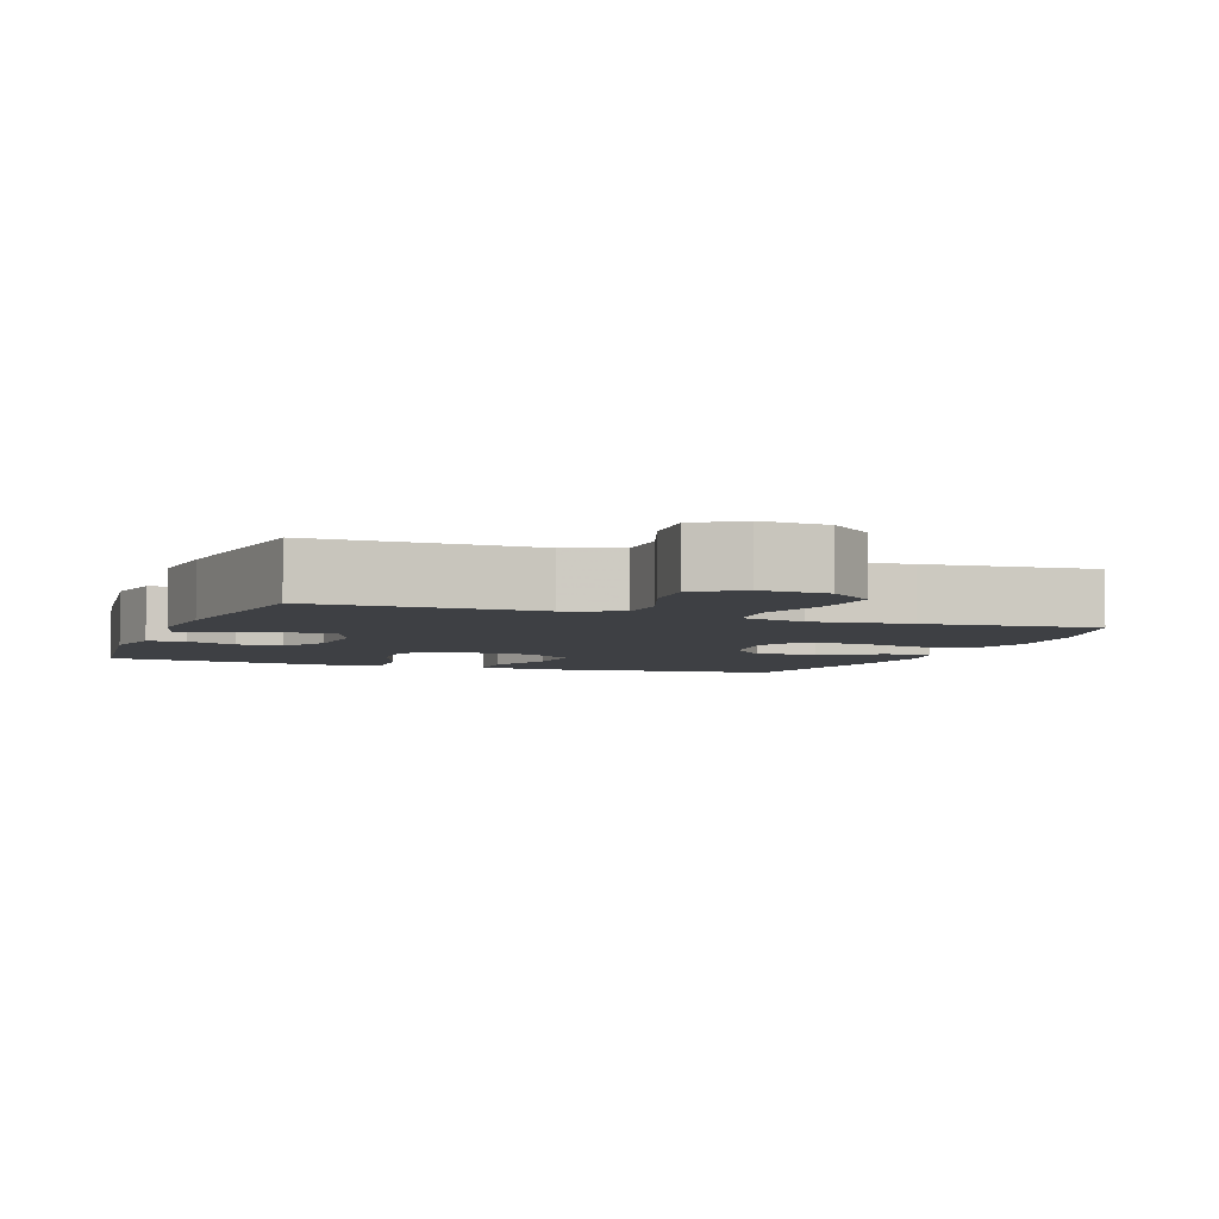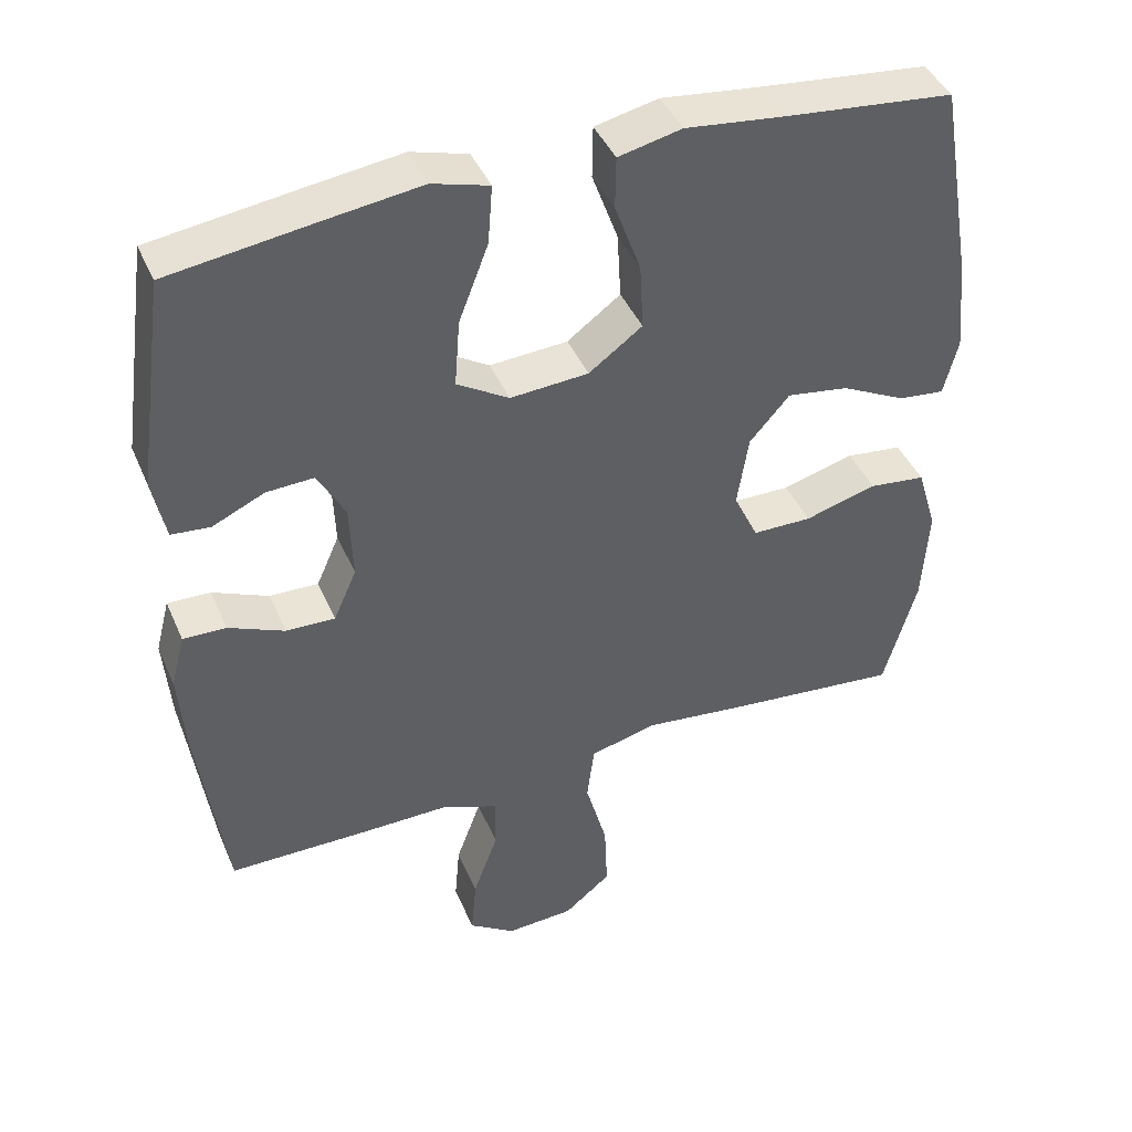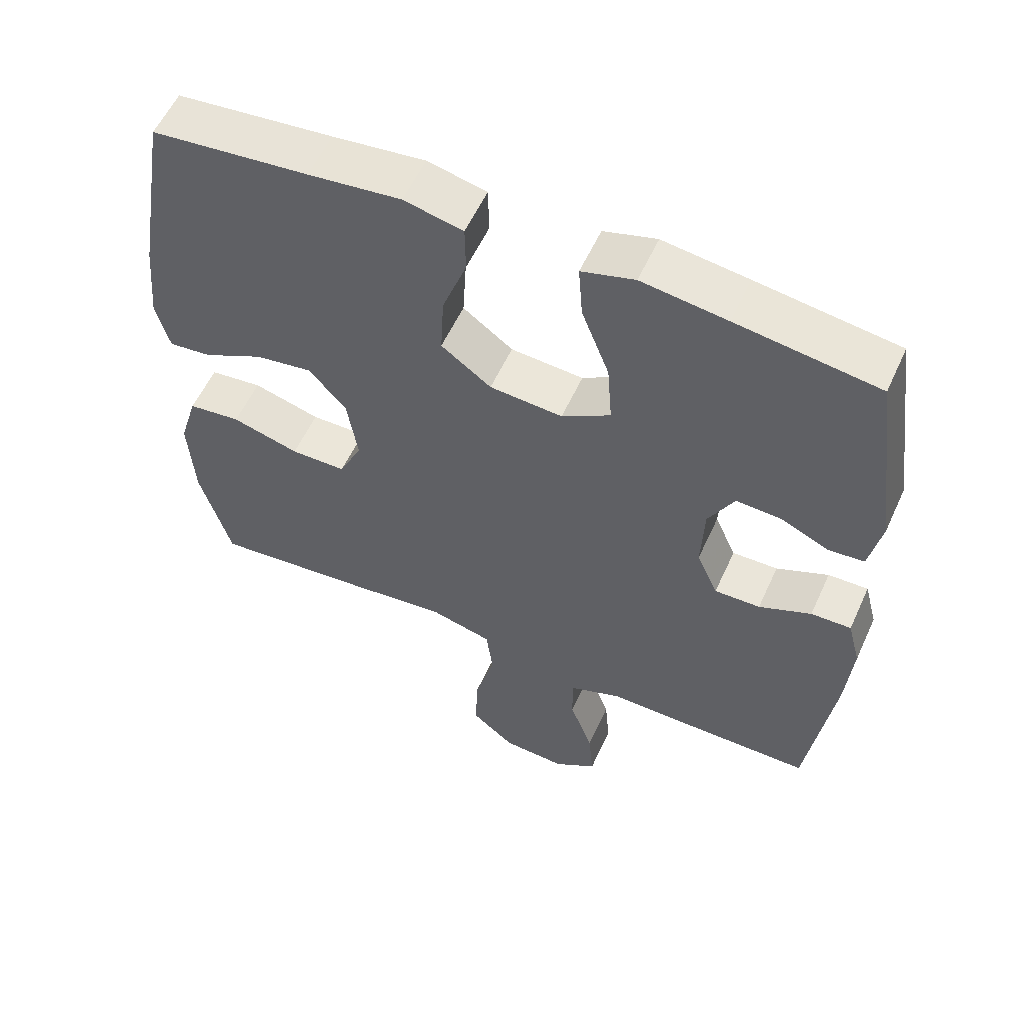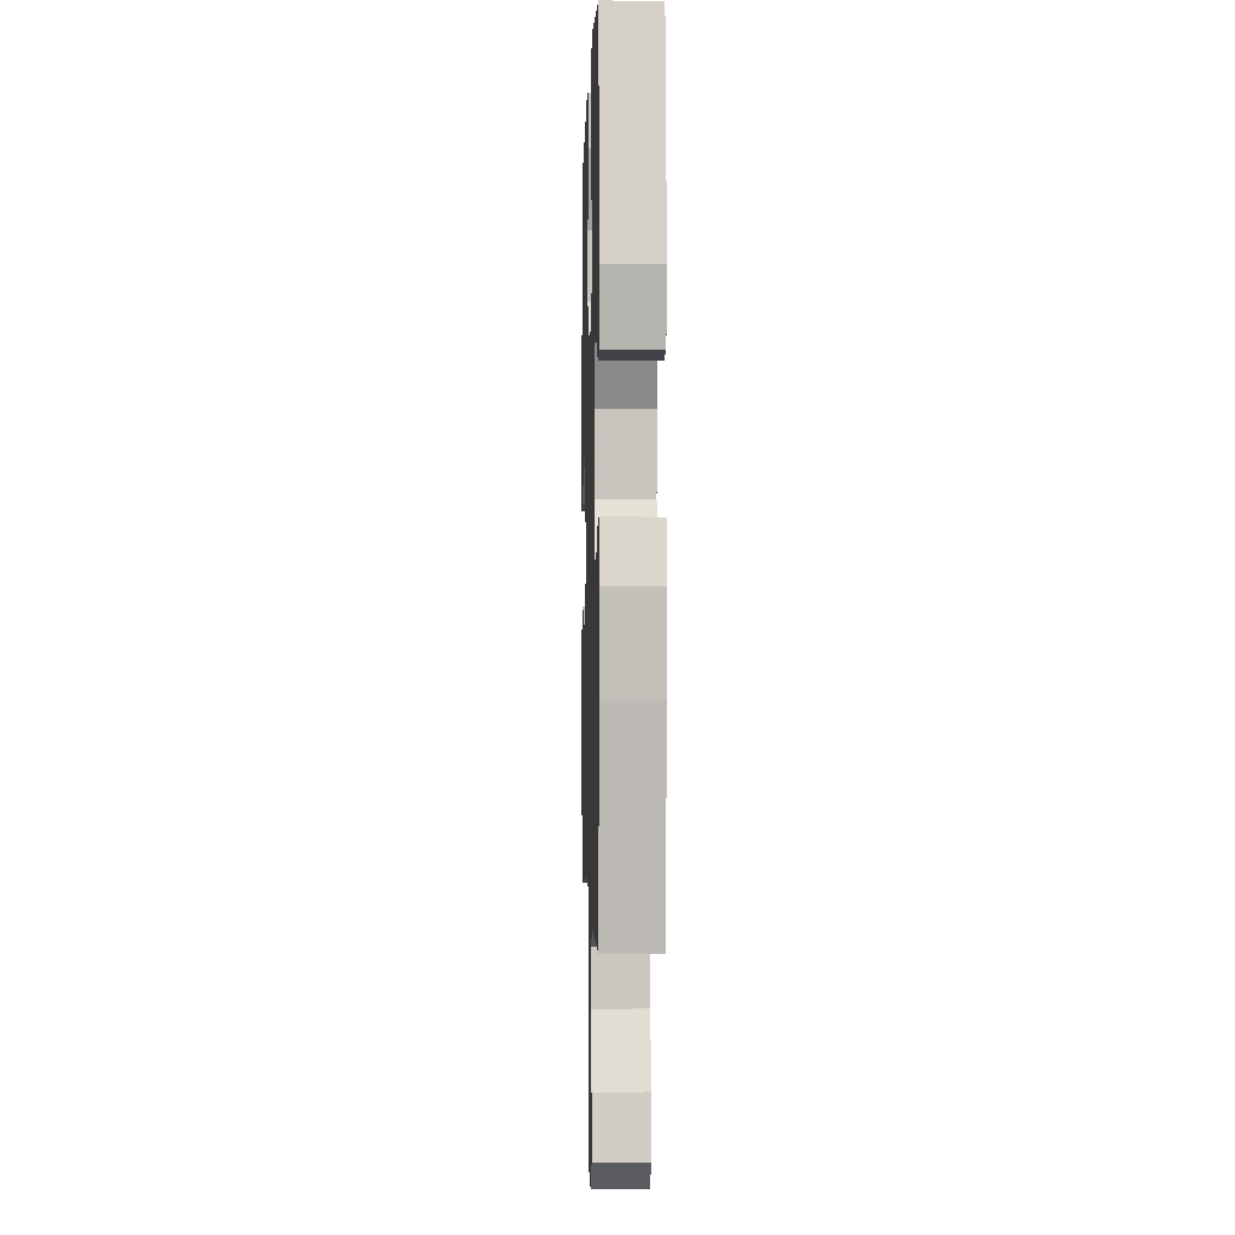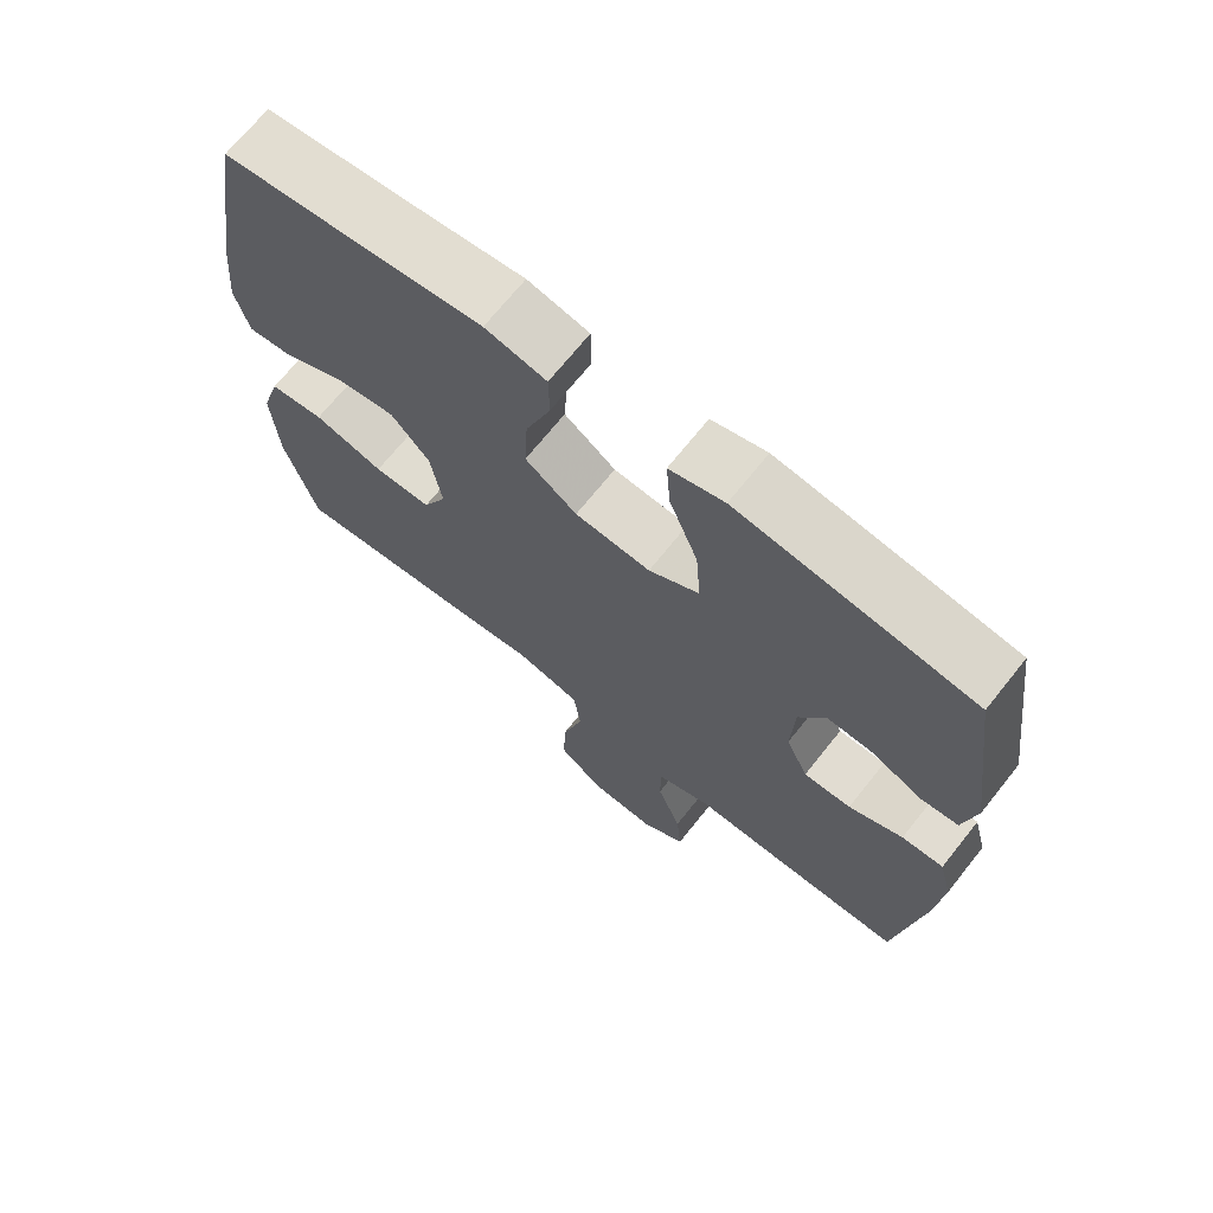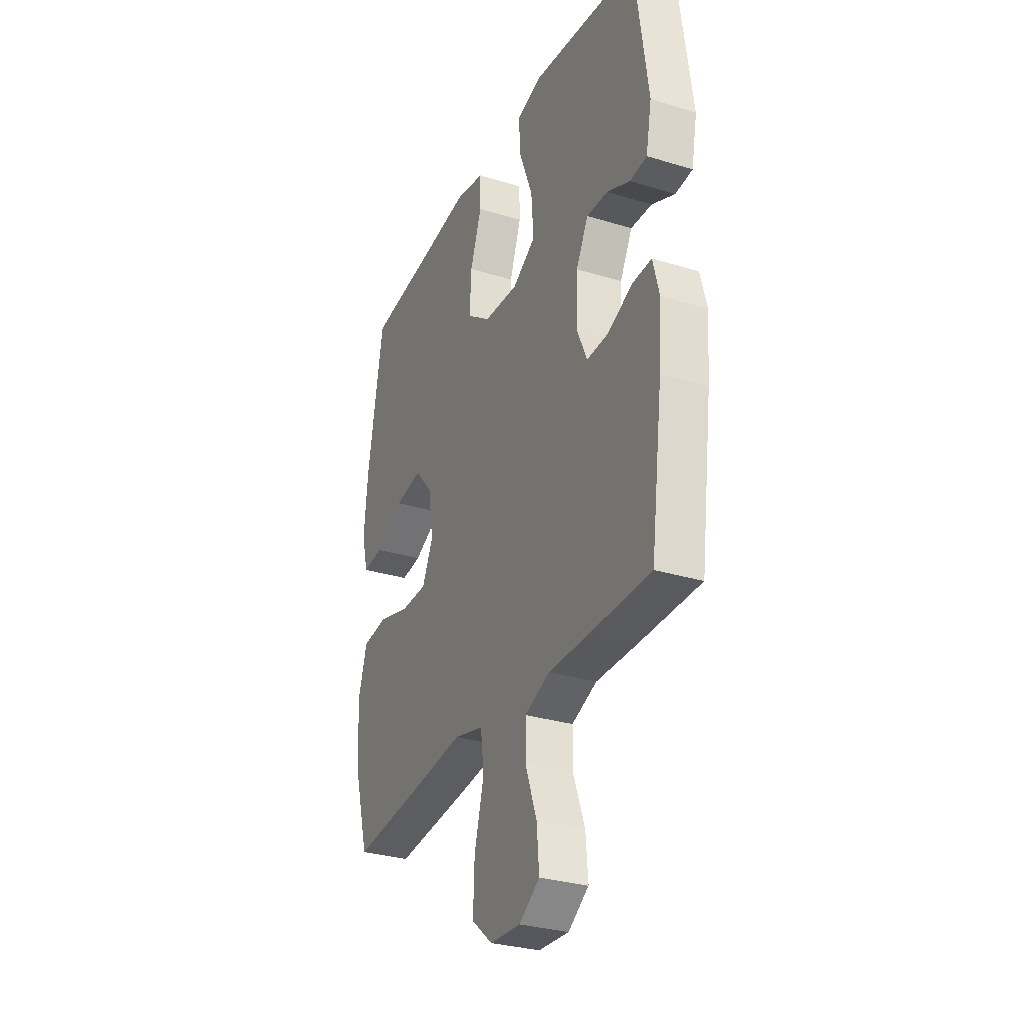
<metadata>
{"format":"obj","ext":"obj","renderer":"f3d","projection":"perspective","resolution":1024,"background":"white","views":[{"elev":-4.6,"azim":159.3,"up":"+Y"},{"elev":42.7,"azim":157.7,"up":"+Z"},{"elev":57.1,"azim":24.4,"up":"+Z"},{"elev":-1.3,"azim":88.3,"up":"+Z"},{"elev":69.8,"azim":38.6,"up":"+Z"},{"elev":-30.4,"azim":66.1,"up":"+Z"}]}
</metadata>
<code>
v -0.5 0.07 -0.5
v -0.544 0.07 -0.344
v -0.552 0.07 -0.211
v -0.525 0.07 -0.122
v -0.449 0.07 -0.113
v -0.352 0.07 -0.14
v -0.272 0.07 -0.139
v -0.239 0.07 -0.069
v -0.254 0.07 0.028
v -0.308 0.07 0.09
v -0.391 0.07 0.077
v -0.478 0.07 0.033
v -0.54 0.07 0.026
v -0.559 0.07 0.102
v -0.547 0.07 0.226
v -0.5 0.07 0.5
v -0.274 0.07 0.524
v -0.141 0.07 0.54
v -0.056 0.07 0.521
v -0.055 0.07 0.451
v -0.09 0.07 0.354
v -0.095 0.07 0.265
v -0.023 0.07 0.212
v 0.082 0.07 0.205
v 0.152 0.07 0.248
v 0.145 0.07 0.339
v 0.105 0.07 0.443
v 0.099 0.07 0.522
v 0.175 0.07 0.544
v 0.297 0.07 0.528
v 0.5 0.07 0.5
v 0.54 0.07 0.216
v 0.523 0.07 0.129
v 0.471 0.07 0.124
v 0.401 0.07 0.156
v 0.337 0.07 0.159
v 0.3 0.07 0.09
v 0.296 0.07 -0.012
v 0.327 0.07 -0.082
v 0.393 0.07 -0.08
v 0.468 0.07 -0.047
v 0.526 0.07 -0.045
v 0.545 0.07 -0.118
v 0.536 0.07 -0.234
v 0.5 0.07 -0.5
v 0.313 0.07 -0.501
v 0.193 0.07 -0.5
v 0.117 0.07 -0.53
v 0.117 0.07 -0.603
v 0.151 0.07 -0.696
v 0.158 0.07 -0.777
v 0.096 0.07 -0.819
v 0.004 0.07 -0.814
v -0.059 0.07 -0.762
v -0.055 0.07 -0.667
v -0.026 0.07 -0.561
v -0.036 0.07 -0.483
v -0.126 0.07 -0.46
v -0.262 0.07 -0.476
v -0.5 0 -0.5
v -0.544 0 -0.344
v -0.552 0 -0.211
v -0.525 0 -0.122
v -0.449 0 -0.113
v -0.352 0 -0.14
v -0.272 0 -0.139
v -0.239 0 -0.069
v -0.254 0 0.028
v -0.308 0 0.09
v -0.391 0 0.077
v -0.478 0 0.033
v -0.54 0 0.026
v -0.559 0 0.102
v -0.547 0 0.226
v -0.5 0 0.5
v -0.274 0 0.524
v -0.141 0 0.54
v -0.056 0 0.521
v -0.055 0 0.451
v -0.09 0 0.354
v -0.095 0 0.265
v -0.023 0 0.212
v 0.082 0 0.205
v 0.152 0 0.248
v 0.145 0 0.339
v 0.105 0 0.443
v 0.099 0 0.522
v 0.175 0 0.544
v 0.297 0 0.528
v 0.5 0 0.5
v 0.54 0 0.216
v 0.523 0 0.129
v 0.471 0 0.124
v 0.401 0 0.156
v 0.337 0 0.159
v 0.3 0 0.09
v 0.296 0 -0.012
v 0.327 0 -0.082
v 0.393 0 -0.08
v 0.468 0 -0.047
v 0.526 0 -0.045
v 0.545 0 -0.118
v 0.536 0 -0.234
v 0.5 0 -0.5
v 0.313 0 -0.501
v 0.193 0 -0.5
v 0.117 0 -0.53
v 0.117 0 -0.603
v 0.151 0 -0.696
v 0.158 0 -0.777
v 0.096 0 -0.819
v 0.004 0 -0.814
v -0.059 0 -0.762
v -0.055 0 -0.667
v -0.026 0 -0.561
v -0.036 0 -0.483
v -0.126 0 -0.46
v -0.262 0 -0.476
f 4 5 6
f 3 4 6
f 2 3 6
f 1 2 6
f 59 1 6
f 58 59 6
f 57 58 6 7
f 54 55 56
f 53 54 56
f 52 53 56
f 51 52 56
f 50 51 56
f 49 50 56
f 48 49 56 57
f 57 7 8
f 48 57 8
f 47 48 8
f 45 46 47
f 44 45 47
f 43 44 47
f 42 43 47
f 41 42 47
f 40 41 47
f 39 40 47
f 47 8 9
f 39 47 9
f 38 39 9
f 33 34 35
f 32 33 35
f 31 32 35
f 30 31 35
f 29 30 35
f 28 29 35
f 27 28 35
f 26 27 35
f 25 26 35 36
f 24 25 36 37
f 19 20 21
f 18 19 21
f 17 18 21
f 17 21 22
f 16 17 22
f 15 16 22
f 14 15 22
f 13 14 22
f 12 13 22
f 11 12 22
f 10 11 22 23
f 24 37 38
f 23 24 38
f 10 23 38
f 9 10 38
f 65 64 63
f 65 63 62
f 65 62 61
f 65 61 60
f 65 60 118
f 65 118 117
f 66 65 117 116
f 115 114 113
f 115 113 112
f 115 112 111
f 115 111 110
f 115 110 109
f 115 109 108
f 116 115 108 107
f 67 66 116
f 67 116 107
f 67 107 106
f 106 105 104
f 106 104 103
f 106 103 102
f 106 102 101
f 106 101 100
f 106 100 99
f 106 99 98
f 68 67 106
f 68 106 98
f 68 98 97
f 94 93 92
f 94 92 91
f 94 91 90
f 94 90 89
f 94 89 88
f 94 88 87
f 94 87 86
f 94 86 85
f 95 94 85 84
f 96 95 84 83
f 80 79 78
f 80 78 77
f 80 77 76
f 81 80 76
f 81 76 75
f 81 75 74
f 81 74 73
f 81 73 72
f 81 72 71
f 81 71 70
f 82 81 70 69
f 97 96 83
f 97 83 82
f 97 82 69
f 97 69 68
f 1 60 61 2
f 2 61 62 3
f 3 62 63 4
f 4 63 64 5
f 5 64 65 6
f 6 65 66 7
f 7 66 67 8
f 8 67 68 9
f 9 68 69 10
f 10 69 70 11
f 11 70 71 12
f 12 71 72 13
f 13 72 73 14
f 14 73 74 15
f 15 74 75 16
f 16 75 76 17
f 17 76 77 18
f 18 77 78 19
f 19 78 79 20
f 20 79 80 21
f 21 80 81 22
f 22 81 82 23
f 23 82 83 24
f 24 83 84 25
f 25 84 85 26
f 26 85 86 27
f 27 86 87 28
f 28 87 88 29
f 29 88 89 30
f 30 89 90 31
f 31 90 91 32
f 32 91 92 33
f 33 92 93 34
f 34 93 94 35
f 35 94 95 36
f 36 95 96 37
f 37 96 97 38
f 38 97 98 39
f 39 98 99 40
f 40 99 100 41
f 41 100 101 42
f 42 101 102 43
f 43 102 103 44
f 44 103 104 45
f 45 104 105 46
f 46 105 106 47
f 47 106 107 48
f 48 107 108 49
f 49 108 109 50
f 50 109 110 51
f 51 110 111 52
f 52 111 112 53
f 53 112 113 54
f 54 113 114 55
f 55 114 115 56
f 56 115 116 57
f 57 116 117 58
f 58 117 118 59
f 59 118 60 1

</code>
